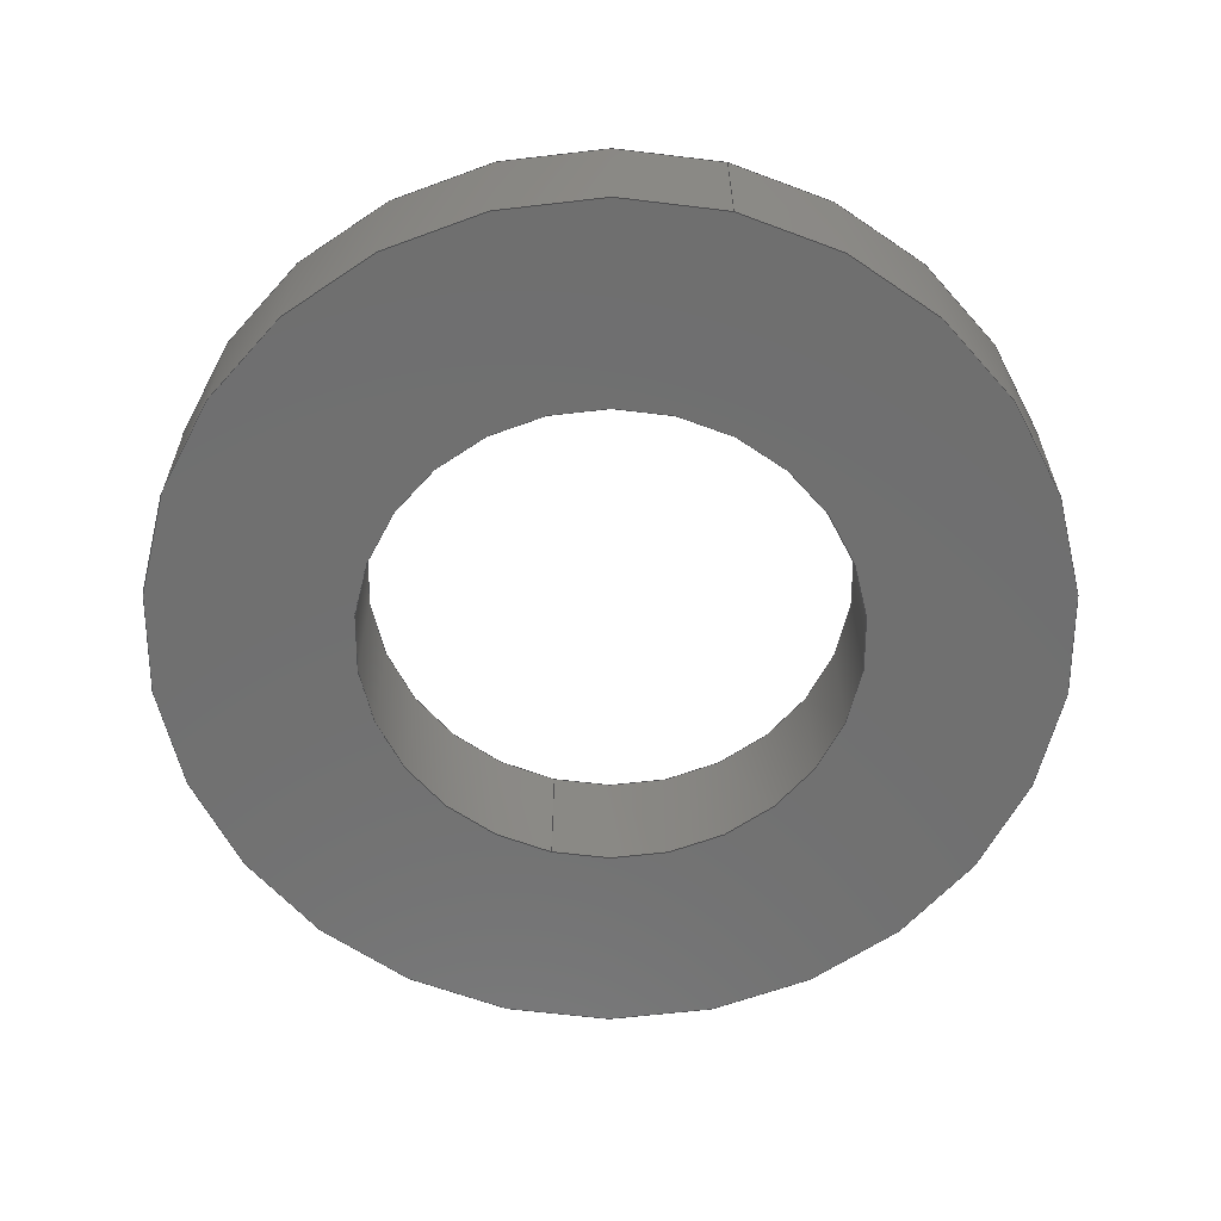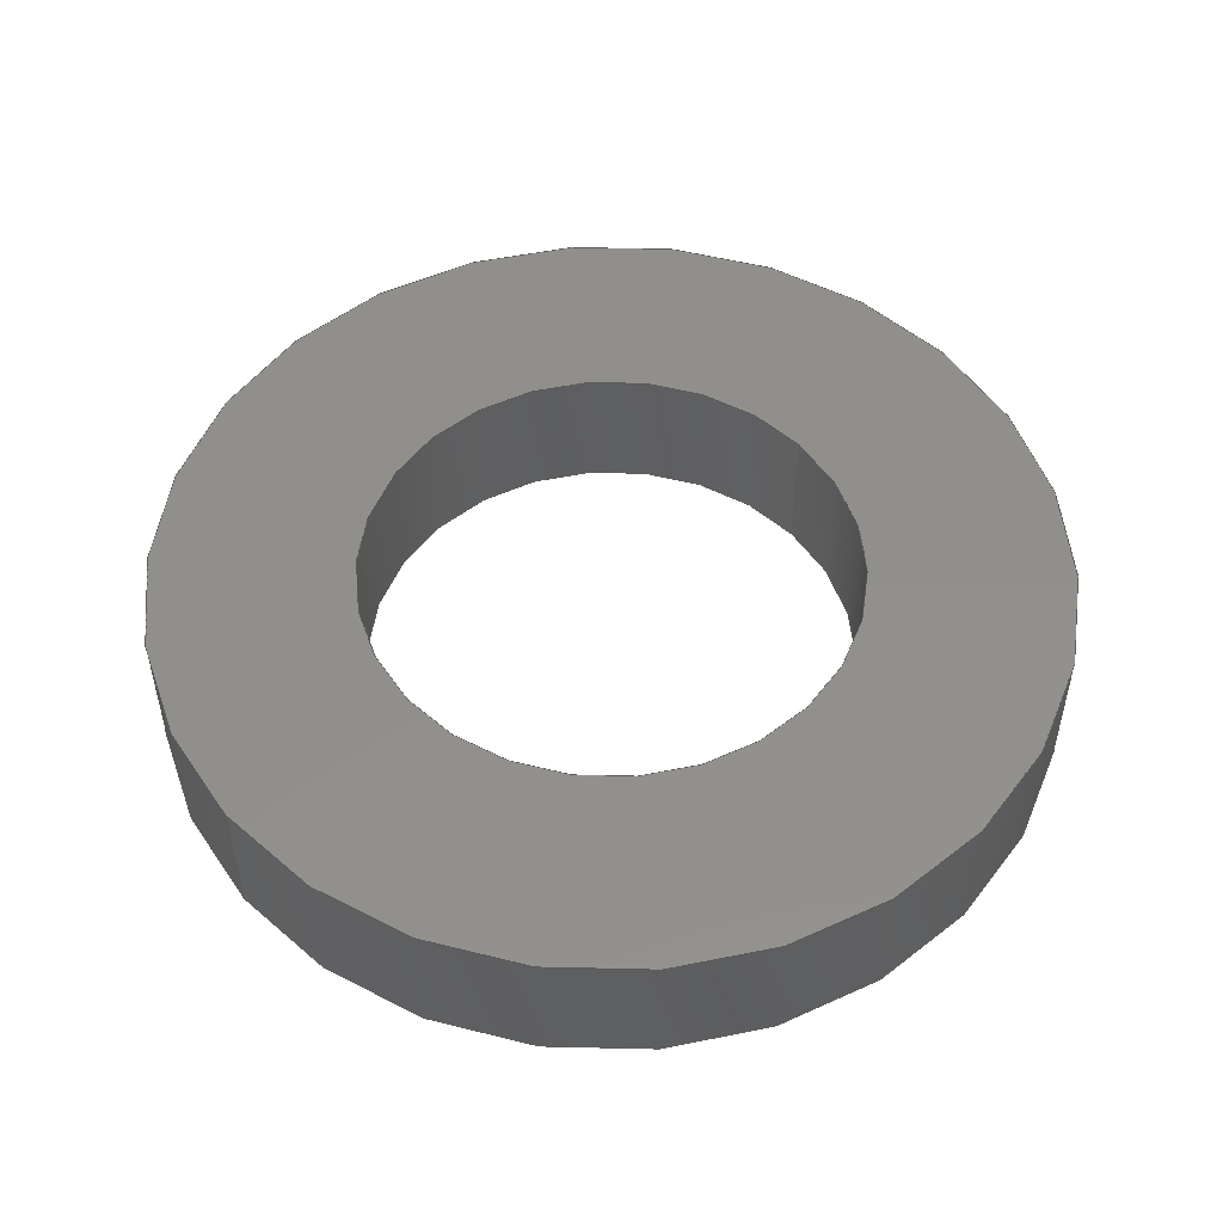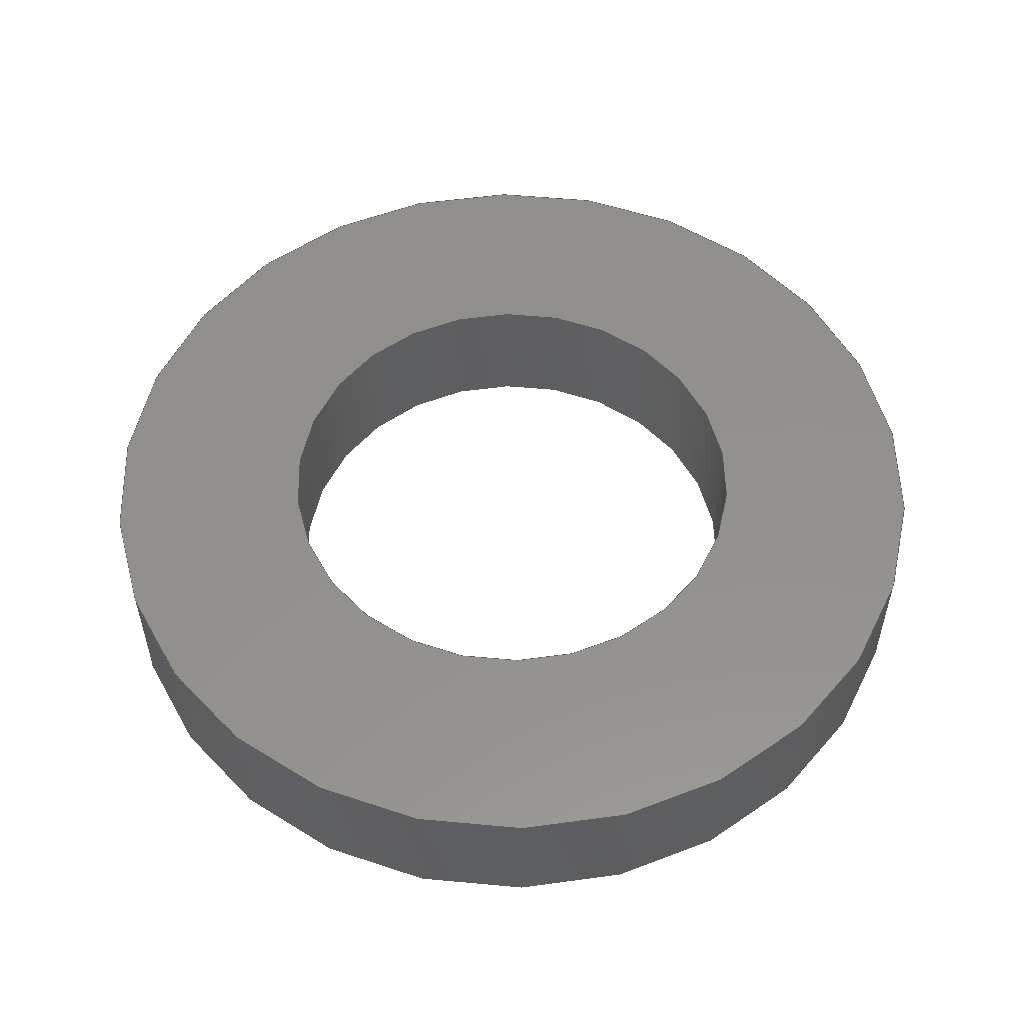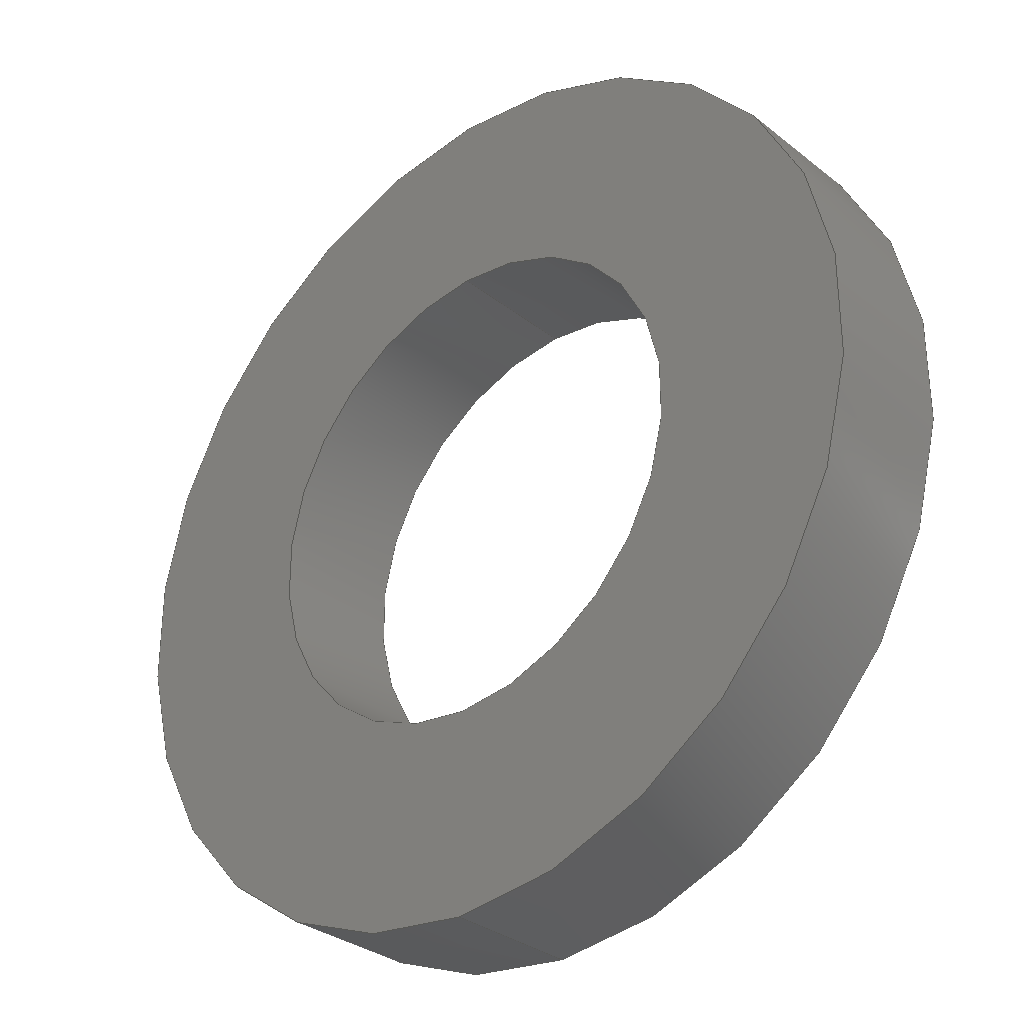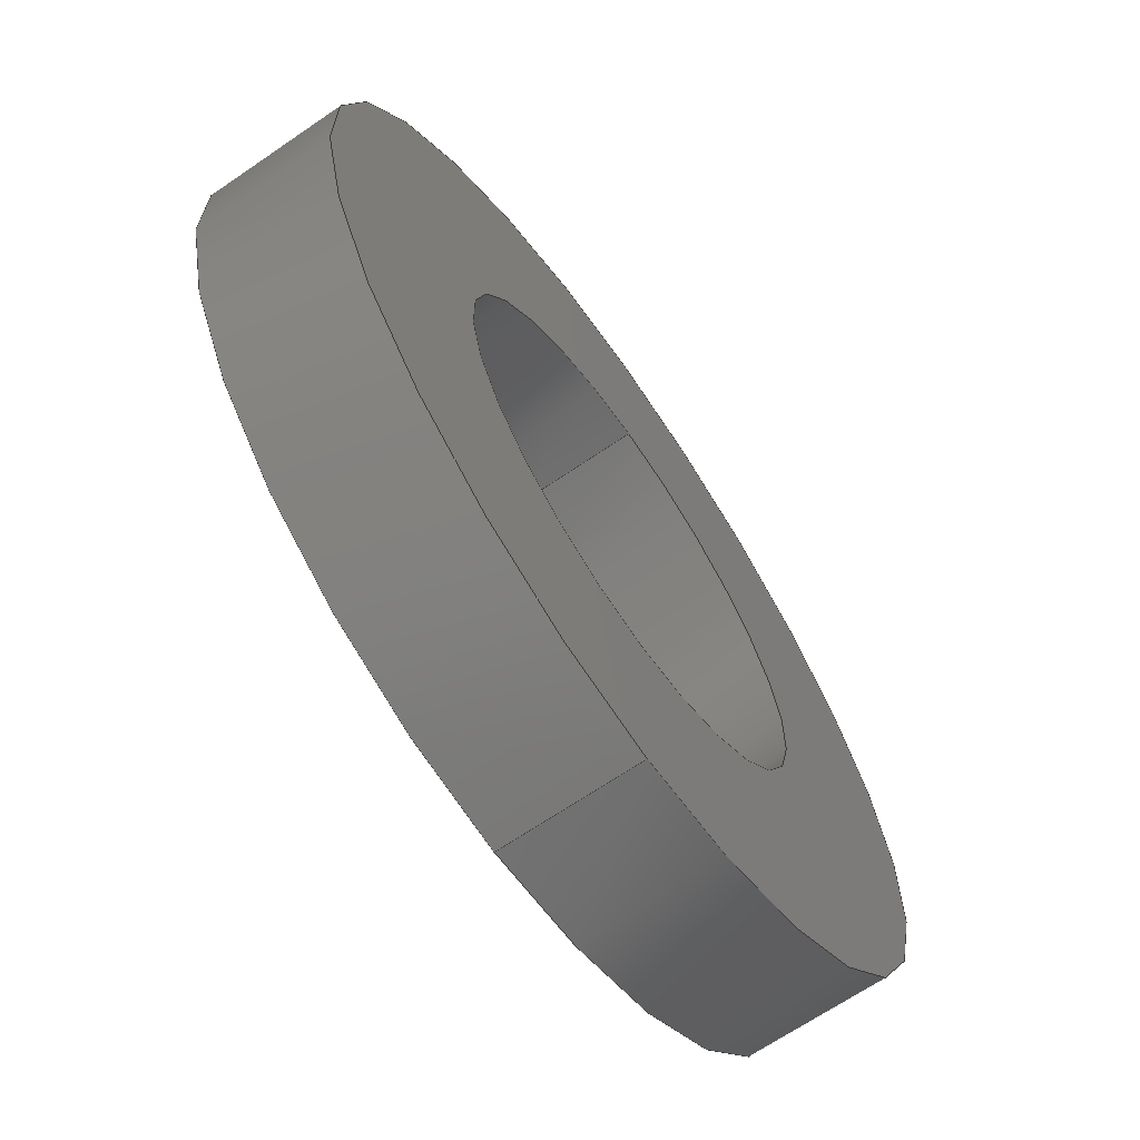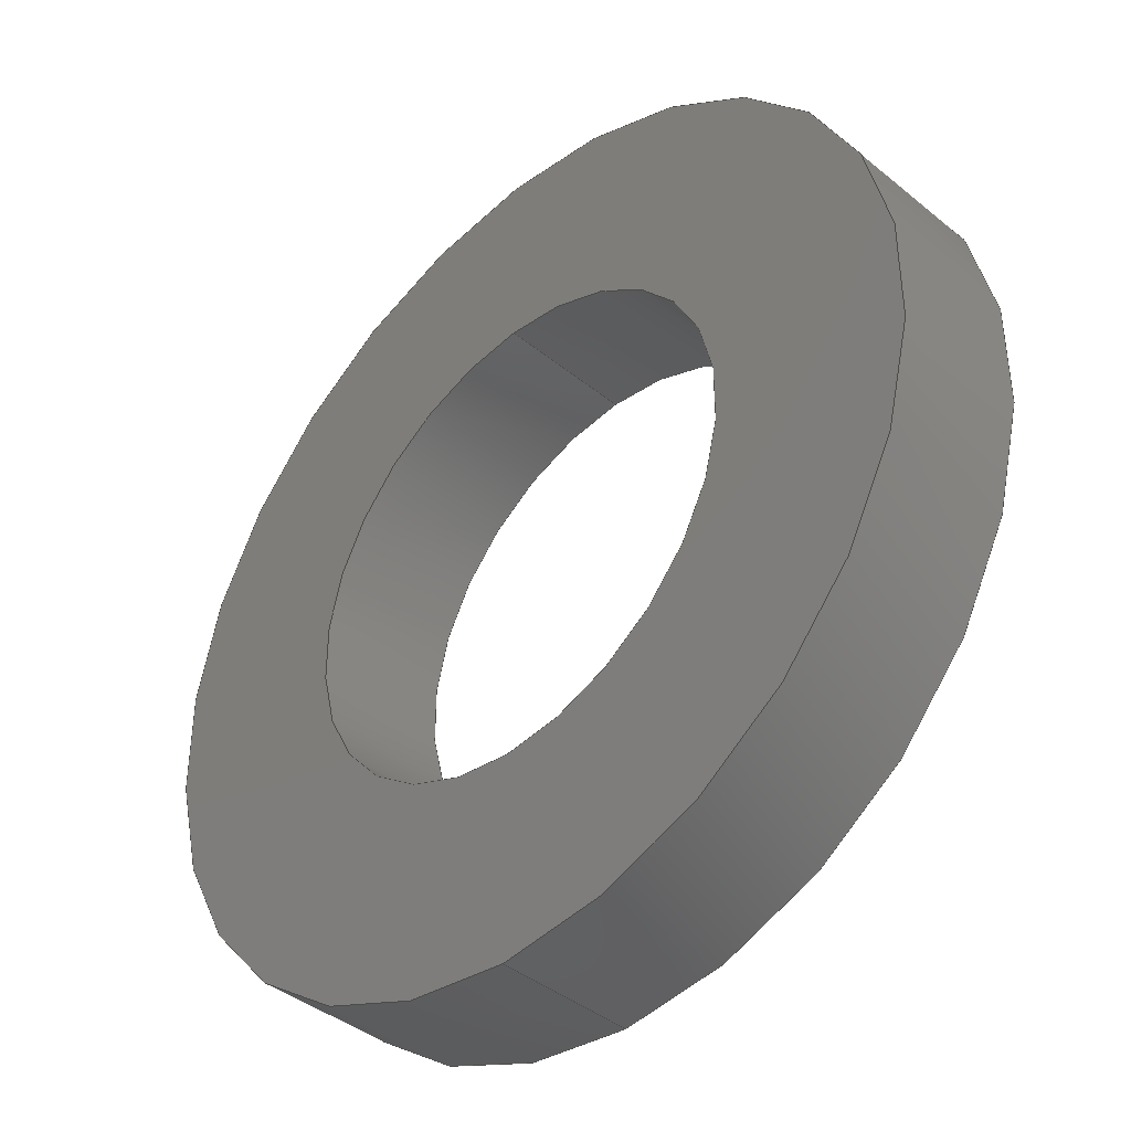
<metadata>
{"format":"step","ext":"stp","renderer":"f3d","projection":"perspective","resolution":1024,"background":"white","views":[{"elev":-61.8,"azim":166.0,"up":"+Y"},{"elev":51.3,"azim":-130.1,"up":"+Y"},{"elev":54.4,"azim":-139.8,"up":"+Y"},{"elev":-31.5,"azim":42.0,"up":"+Z"},{"elev":-67.1,"azim":124.5,"up":"+Z"},{"elev":-40.5,"azim":45.0,"up":"+Z"}]}
</metadata>
<code>
ISO-10303-21;
DATA;
#1=(
LENGTH_UNIT()
NAMED_UNIT(*)
SI_UNIT(.MILLI.,.METRE.)
);
#2=LENGTH_MEASURE_WITH_UNIT(LENGTH_MEASURE(25.4),#1);
#3=DIMENSIONAL_EXPONENTS(1,0,0,0,0,0,0);
#4=(
CONVERSION_BASED_UNIT('INCH',#2)
LENGTH_UNIT()
NAMED_UNIT(#3)
);
#5=(
NAMED_UNIT(*)
PLANE_ANGLE_UNIT()
SI_UNIT($,.RADIAN.)
);
#6=PLANE_ANGLE_MEASURE_WITH_UNIT(PLANE_ANGLE_MEASURE(0.01745),#5);
#7=DIMENSIONAL_EXPONENTS(0,0,0,0,0,0,0);
#8=(
CONVERSION_BASED_UNIT('DEGREE',#6)
NAMED_UNIT(#7)
PLANE_ANGLE_UNIT()
);
#9=(
NAMED_UNIT(*)
SI_UNIT($,.STERADIAN.)
SOLID_ANGLE_UNIT()
);
#10=UNCERTAINTY_MEASURE_WITH_UNIT(LENGTH_MEASURE(7.874e-07),#4,
'DISTANCE_ACCURACY_VALUE','Maximum Tolerance applied to model');
#11=(
GEOMETRIC_REPRESENTATION_CONTEXT(3)
GLOBAL_UNCERTAINTY_ASSIGNED_CONTEXT((#10))
GLOBAL_UNIT_ASSIGNED_CONTEXT((#4,#8,#9))
REPRESENTATION_CONTEXT('310-0740-240','TOP_LEVEL_ASSEMBLY_PART')
);
#12=CARTESIAN_POINT('',(0,0,0));
#13=DIRECTION('',(0,0,1));
#14=DIRECTION('',(1,0,0));
#15=AXIS2_PLACEMENT_3D('',#12,#13,#14);
#16=CARTESIAN_POINT('',(0,0,0));
#17=DIRECTION('',(0,1,0));
#18=DIRECTION('',(0,0,1));
#19=AXIS2_PLACEMENT_3D('',#16,#17,#18);
#20=CIRCLE('',#19,0.0575);
#21=EDGE_CURVE('',#23,#23,#20,.T.);
#22=CARTESIAN_POINT('',(0,0,0.0575));
#23=VERTEX_POINT('',#22);
#24=ORIENTED_EDGE('',*,*,#21,.T.);
#25=EDGE_LOOP('',(#24));
#26=FACE_BOUND('',#25,.T.);
#27=CARTESIAN_POINT('',(0,-0.032,0));
#28=DIRECTION('',(0,-1,0));
#29=DIRECTION('',(0,0,-1));
#30=AXIS2_PLACEMENT_3D('',#27,#28,#29);
#31=CIRCLE('',#30,0.0575);
#32=EDGE_CURVE('',#34,#34,#31,.T.);
#33=CARTESIAN_POINT('',(0,-0.032,-0.0575));
#34=VERTEX_POINT('',#33);
#35=ORIENTED_EDGE('',*,*,#32,.T.);
#36=EDGE_LOOP('',(#35));
#37=FACE_BOUND('',#36,.T.);
#38=CARTESIAN_POINT('',(0,-0.016,0));
#39=DIRECTION('',(0,1,0));
#40=DIRECTION('',(0,0,1));
#41=AXIS2_PLACEMENT_3D('',#38,#39,#40);
#42=CYLINDRICAL_SURFACE('',#41,0.0575);
#43=ADVANCED_FACE('',(#26,#37),#42,.F.);
#44=ORIENTED_EDGE('',*,*,#21,.F.);
#45=EDGE_LOOP('',(#44));
#46=FACE_BOUND('',#45,.T.);
#47=CARTESIAN_POINT('',(0,0,0));
#48=DIRECTION('',(0,-1,0));
#49=DIRECTION('',(0,0,-1));
#50=AXIS2_PLACEMENT_3D('',#47,#48,#49);
#51=CIRCLE('',#50,0.1045);
#52=EDGE_CURVE('',#54,#54,#51,.T.);
#53=CARTESIAN_POINT('',(0,0,-0.1045));
#54=VERTEX_POINT('',#53);
#55=ORIENTED_EDGE('',*,*,#52,.F.);
#56=EDGE_LOOP('',(#55));
#57=FACE_BOUND('',#56,.T.);
#58=CARTESIAN_POINT('',(0,0,0));
#59=DIRECTION('',(0,1,0));
#60=DIRECTION('',(0,0,1));
#61=AXIS2_PLACEMENT_3D('',#58,#59,#60);
#62=PLANE('',#61);
#63=ADVANCED_FACE('',(#46,#57),#62,.T.);
#64=ORIENTED_EDGE('',*,*,#32,.F.);
#65=EDGE_LOOP('',(#64));
#66=FACE_BOUND('',#65,.T.);
#67=CARTESIAN_POINT('',(0,-0.032,0));
#68=DIRECTION('',(0,1,0));
#69=DIRECTION('',(0,0,-1));
#70=AXIS2_PLACEMENT_3D('',#67,#68,#69);
#71=CIRCLE('',#70,0.1045);
#72=EDGE_CURVE('',#74,#74,#71,.T.);
#73=CARTESIAN_POINT('',(0,-0.032,-0.1045));
#74=VERTEX_POINT('',#73);
#75=ORIENTED_EDGE('',*,*,#72,.F.);
#76=EDGE_LOOP('',(#75));
#77=FACE_BOUND('',#76,.T.);
#78=CARTESIAN_POINT('',(0,-0.032,0));
#79=DIRECTION('',(0,-1,0));
#80=DIRECTION('',(0,0,-1));
#81=AXIS2_PLACEMENT_3D('',#78,#79,#80);
#82=PLANE('',#81);
#83=ADVANCED_FACE('',(#66,#77),#82,.T.);
#84=ORIENTED_EDGE('',*,*,#52,.T.);
#85=EDGE_LOOP('',(#84));
#86=FACE_BOUND('',#85,.T.);
#87=ORIENTED_EDGE('',*,*,#72,.T.);
#88=EDGE_LOOP('',(#87));
#89=FACE_BOUND('',#88,.T.);
#90=CARTESIAN_POINT('',(0,-0.016,0));
#91=DIRECTION('',(0,1,0));
#92=DIRECTION('',(0,0,1));
#93=AXIS2_PLACEMENT_3D('',#90,#91,#92);
#94=CYLINDRICAL_SURFACE('',#93,0.1045);
#95=ADVANCED_FACE('',(#86,#89),#94,.T.);
#96=CLOSED_SHELL('',(#43,#63,#83,#95));
#97=MANIFOLD_SOLID_BREP('',#96);
#98=SHAPE_REPRESENTATION('310-0740-240-none',(#15),#11);
#99=APPLICATION_CONTEXT(' ');
#100=APPLICATION_PROTOCOL_DEFINITION('INTERNATIONAL STANDARD',
'config_control_design',1994,#99);
#101=MECHANICAL_CONTEXT(' ',#99,'mechanical');
#102=PRODUCT_CATEGORY('part',' ');
#103=PRODUCT_CATEGORY(' ','');
#104=PRODUCT_CATEGORY_RELATIONSHIP(' ',' ',#102,#103);
#105=PRODUCT('310-0740-240',' ',' ',(#101));
#106=PRODUCT_RELATED_PRODUCT_CATEGORY('detail','',(#105));
#107=PRODUCT_CATEGORY_RELATIONSHIP('','',#103,#106);
#108=PRODUCT_DEFINITION_FORMATION_WITH_SPECIFIED_SOURCE(' ',' ',#105,.NOT_KNOWN.);
#109=DESIGN_CONTEXT('',#99,'design');
#110=PRODUCT_DEFINITION(' ','',#108,#109);
#111=PRODUCT_DEFINITION_SHAPE('','',#110);
#112=SHAPE_DEFINITION_REPRESENTATION(#111,#98);
#113=PERSON(' ',' ',' ',(' '),$,$);
#114=ORGANIZATION($,' ',' ');
#115=PERSON_AND_ORGANIZATION(#113,#114);
#116=PERSON_AND_ORGANIZATION_ROLE('creator');
#117=CC_DESIGN_PERSON_AND_ORGANIZATION_ASSIGNMENT(#115,#116,(#110,#108));
#118=ORGANIZATION($,' ',' ');
#119=PERSON_AND_ORGANIZATION(#113,#118);
#120=PERSON_AND_ORGANIZATION_ROLE('design_owner');
#121=CC_DESIGN_PERSON_AND_ORGANIZATION_ASSIGNMENT(#119,#120,(#105));
#122=ORGANIZATION($,' ',' ');
#123=PERSON_AND_ORGANIZATION(#113,#122);
#124=PERSON_AND_ORGANIZATION_ROLE('design_supplier');
#125=CC_DESIGN_PERSON_AND_ORGANIZATION_ASSIGNMENT(#123,#124,(#108));
#126=CALENDAR_DATE(0,1,1);
#127=COORDINATED_UNIVERSAL_TIME_OFFSET(0,0,.BEHIND.);
#128=LOCAL_TIME(0,0,0,#127);
#129=DATE_AND_TIME(#126,#128);
#130=DATE_TIME_ROLE('creation_date');
#131=CC_DESIGN_DATE_AND_TIME_ASSIGNMENT(#129,#130,(#110));
#132=SECURITY_CLASSIFICATION_LEVEL('confidential');
#133=SECURITY_CLASSIFICATION(' ',' ',#132);
#134=CC_DESIGN_SECURITY_CLASSIFICATION(#133,(#108));
#135=ORGANIZATION($,' ',' ');
#136=PERSON_AND_ORGANIZATION(#113,#135);
#137=PERSON_AND_ORGANIZATION_ROLE('classification_officer');
#138=CC_DESIGN_PERSON_AND_ORGANIZATION_ASSIGNMENT(#136,#137,(#133));
#139=CALENDAR_DATE(0,1,1);
#140=COORDINATED_UNIVERSAL_TIME_OFFSET(0,0,.BEHIND.);
#141=LOCAL_TIME(0,0,0,#140);
#142=DATE_AND_TIME(#139,#141);
#143=DATE_TIME_ROLE('classification_date');
#144=CC_DESIGN_DATE_AND_TIME_ASSIGNMENT(#142,#143,(#133));
#145=ORGANIZATION($,' ',' ');
#146=PERSON_AND_ORGANIZATION(#113,#145);
#147=APPROVAL_STATUS('not_yet_approved');
#148=APPROVAL(#147,' ');
#149=CALENDAR_DATE(0,1,1);
#150=COORDINATED_UNIVERSAL_TIME_OFFSET(0,0,.BEHIND.);
#151=LOCAL_TIME(0,0,0,#150);
#152=DATE_AND_TIME(#149,#151);
#153=APPROVAL_DATE_TIME(#152,#148);
#154=APPROVAL_ROLE('APPROVER');
#155=APPROVAL_PERSON_ORGANIZATION(#146,#148,#154);
#156=CC_DESIGN_APPROVAL(#148,(#110));
#157=ORGANIZATION($,' ',' ');
#158=PERSON_AND_ORGANIZATION(#113,#157);
#159=APPROVAL_STATUS('not_yet_approved');
#160=APPROVAL(#159,' ');
#161=CALENDAR_DATE(0,1,1);
#162=COORDINATED_UNIVERSAL_TIME_OFFSET(0,0,.BEHIND.);
#163=LOCAL_TIME(0,0,0,#162);
#164=DATE_AND_TIME(#161,#163);
#165=APPROVAL_DATE_TIME(#164,#160);
#166=APPROVAL_ROLE('APPROVER');
#167=APPROVAL_PERSON_ORGANIZATION(#158,#160,#166);
#168=CC_DESIGN_APPROVAL(#160,(#108));
#169=ORGANIZATION($,' ',' ');
#170=PERSON_AND_ORGANIZATION(#113,#169);
#171=APPROVAL_STATUS('not_yet_approved');
#172=APPROVAL(#171,' ');
#173=CALENDAR_DATE(0,1,1);
#174=COORDINATED_UNIVERSAL_TIME_OFFSET(0,0,.BEHIND.);
#175=LOCAL_TIME(0,0,0,#174);
#176=DATE_AND_TIME(#173,#175);
#177=APPROVAL_DATE_TIME(#176,#172);
#178=APPROVAL_ROLE('APPROVER');
#179=APPROVAL_PERSON_ORGANIZATION(#170,#172,#178);
#180=CC_DESIGN_APPROVAL(#172,(#133));
#181=ADVANCED_BREP_SHAPE_REPRESENTATION('310-0740-240-none',(#97),#11);
#182=SHAPE_REPRESENTATION_RELATIONSHIP('none',
'relationship between 310-0740-240-none and 310-0740-240-none',#98,#181);
ENDSEC;
END-ISO-10303-21;

</code>
